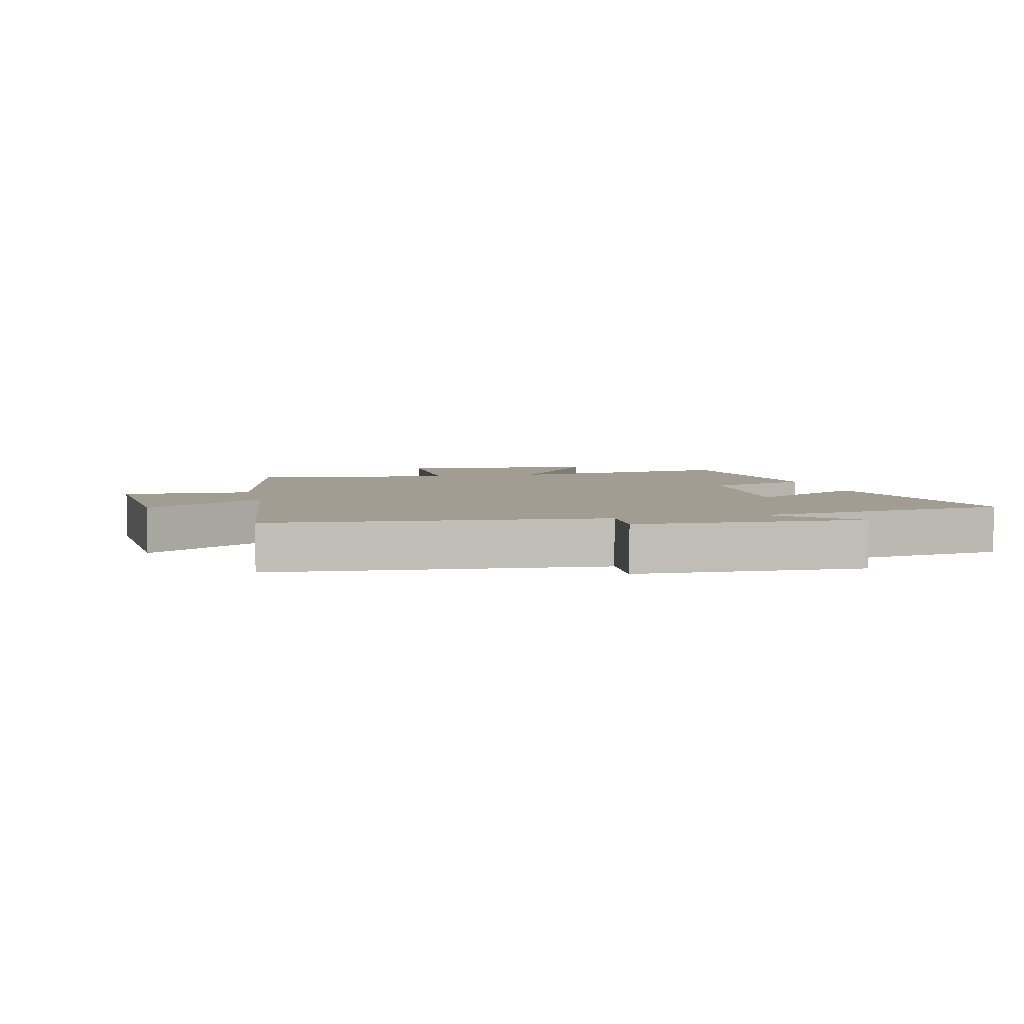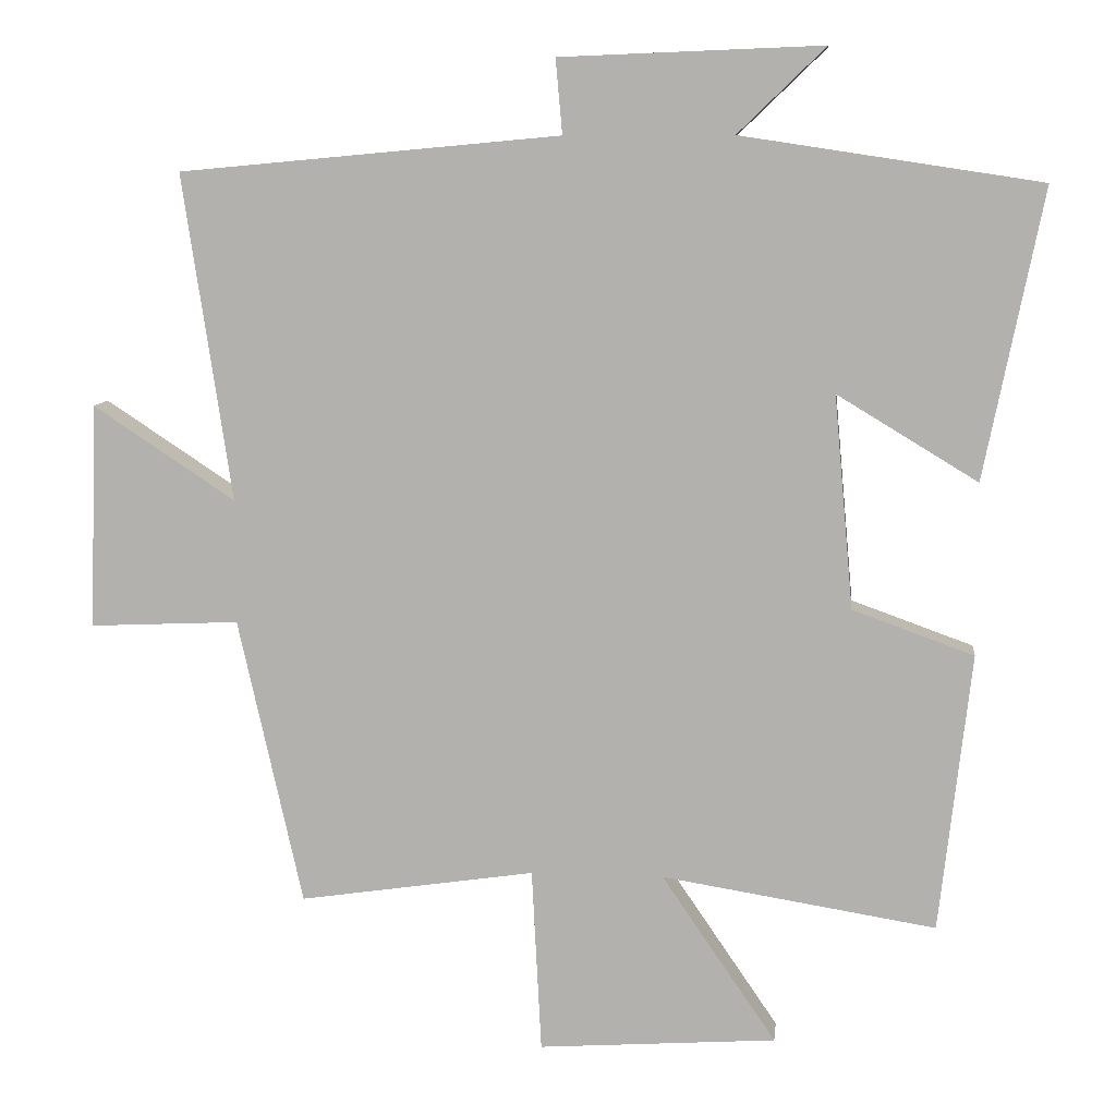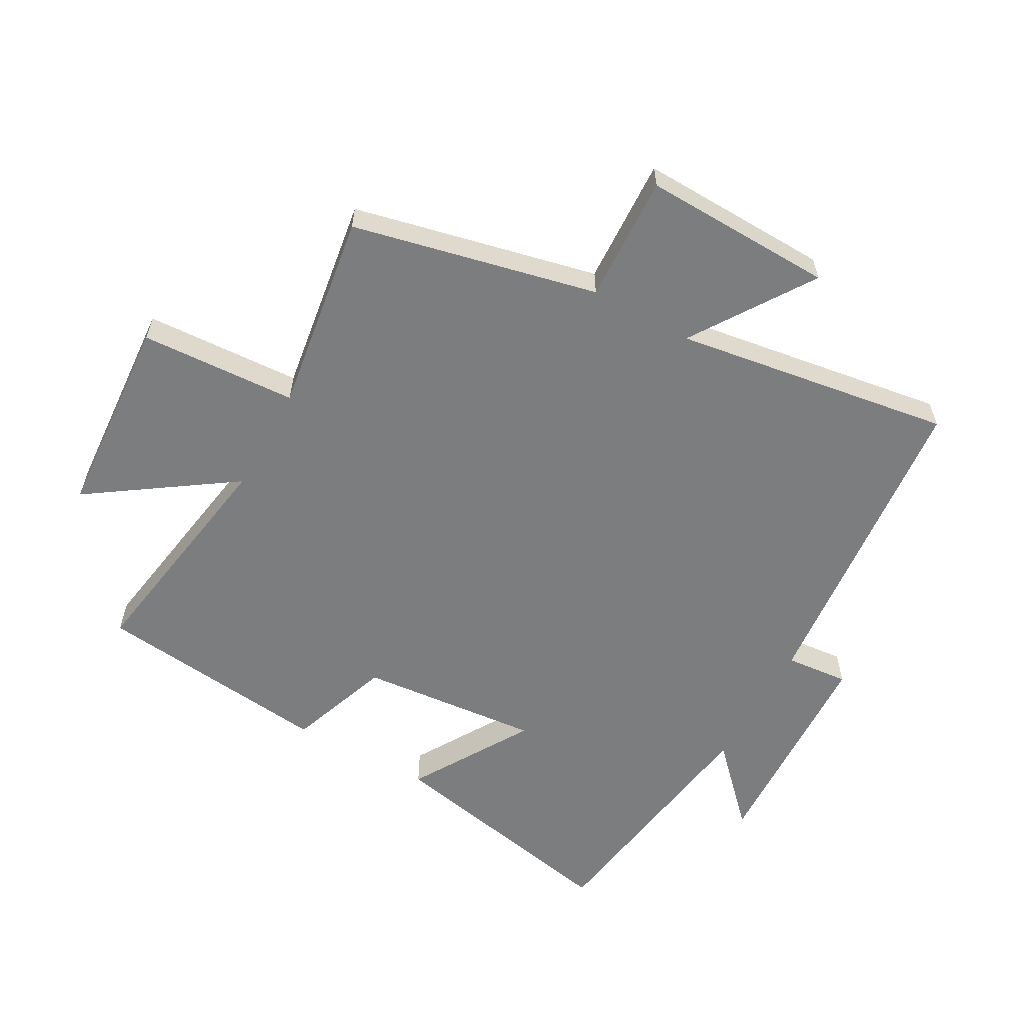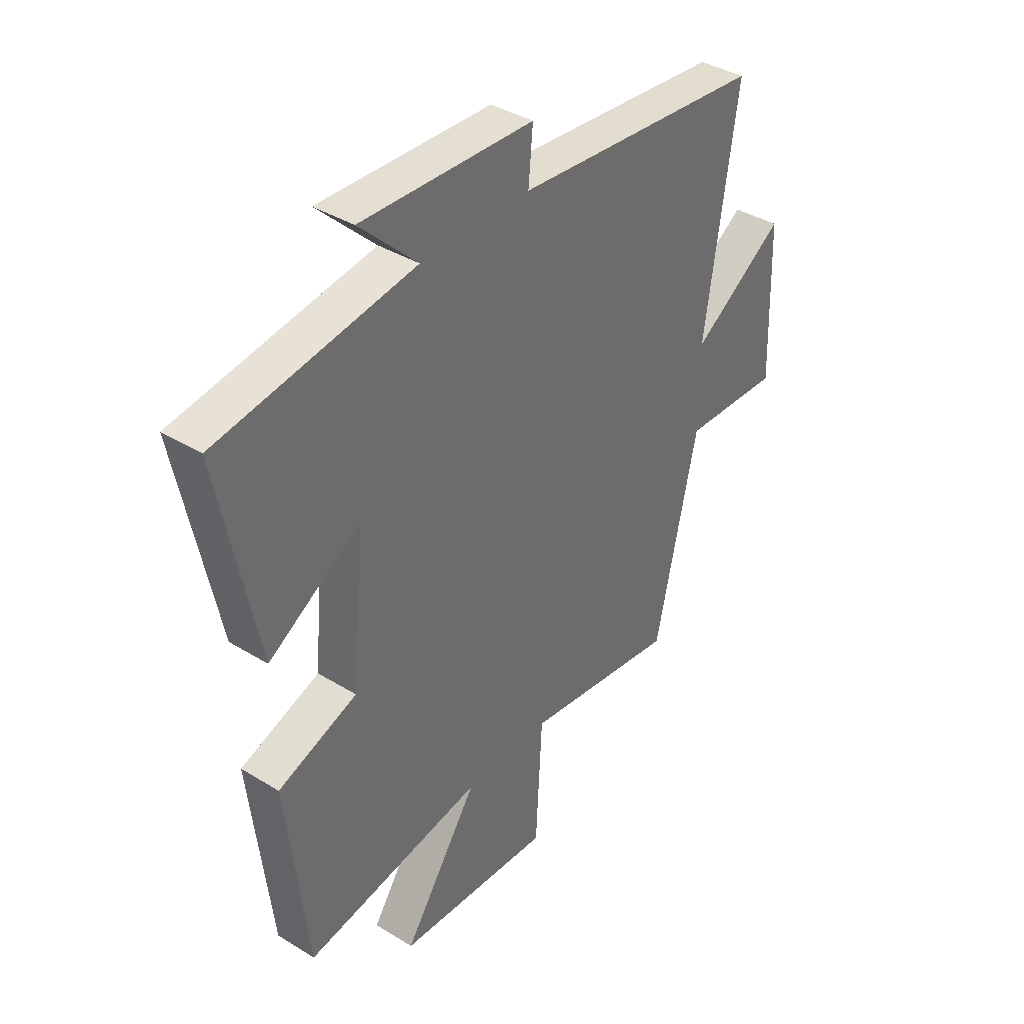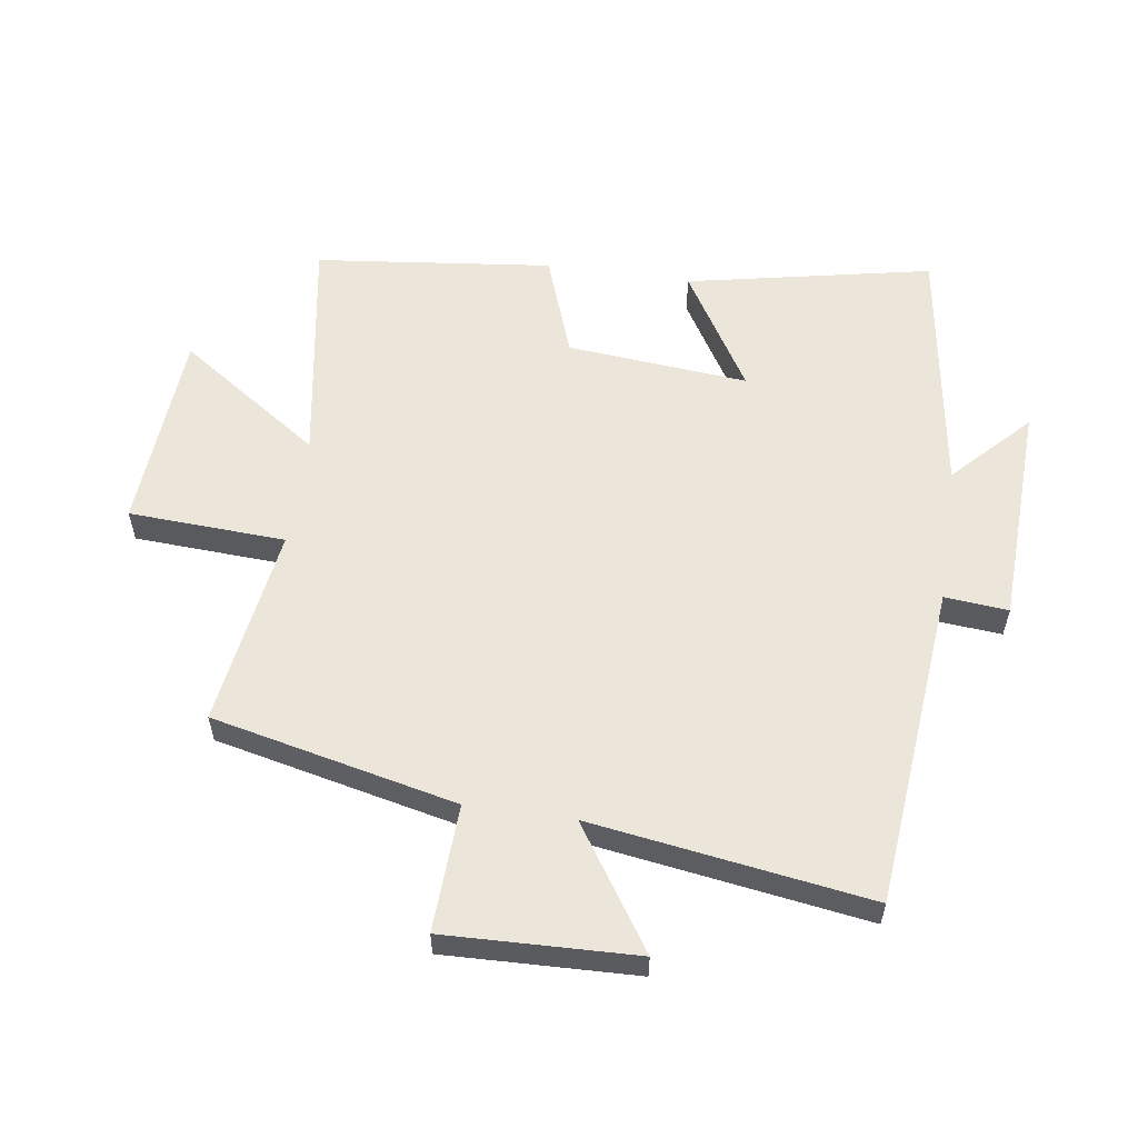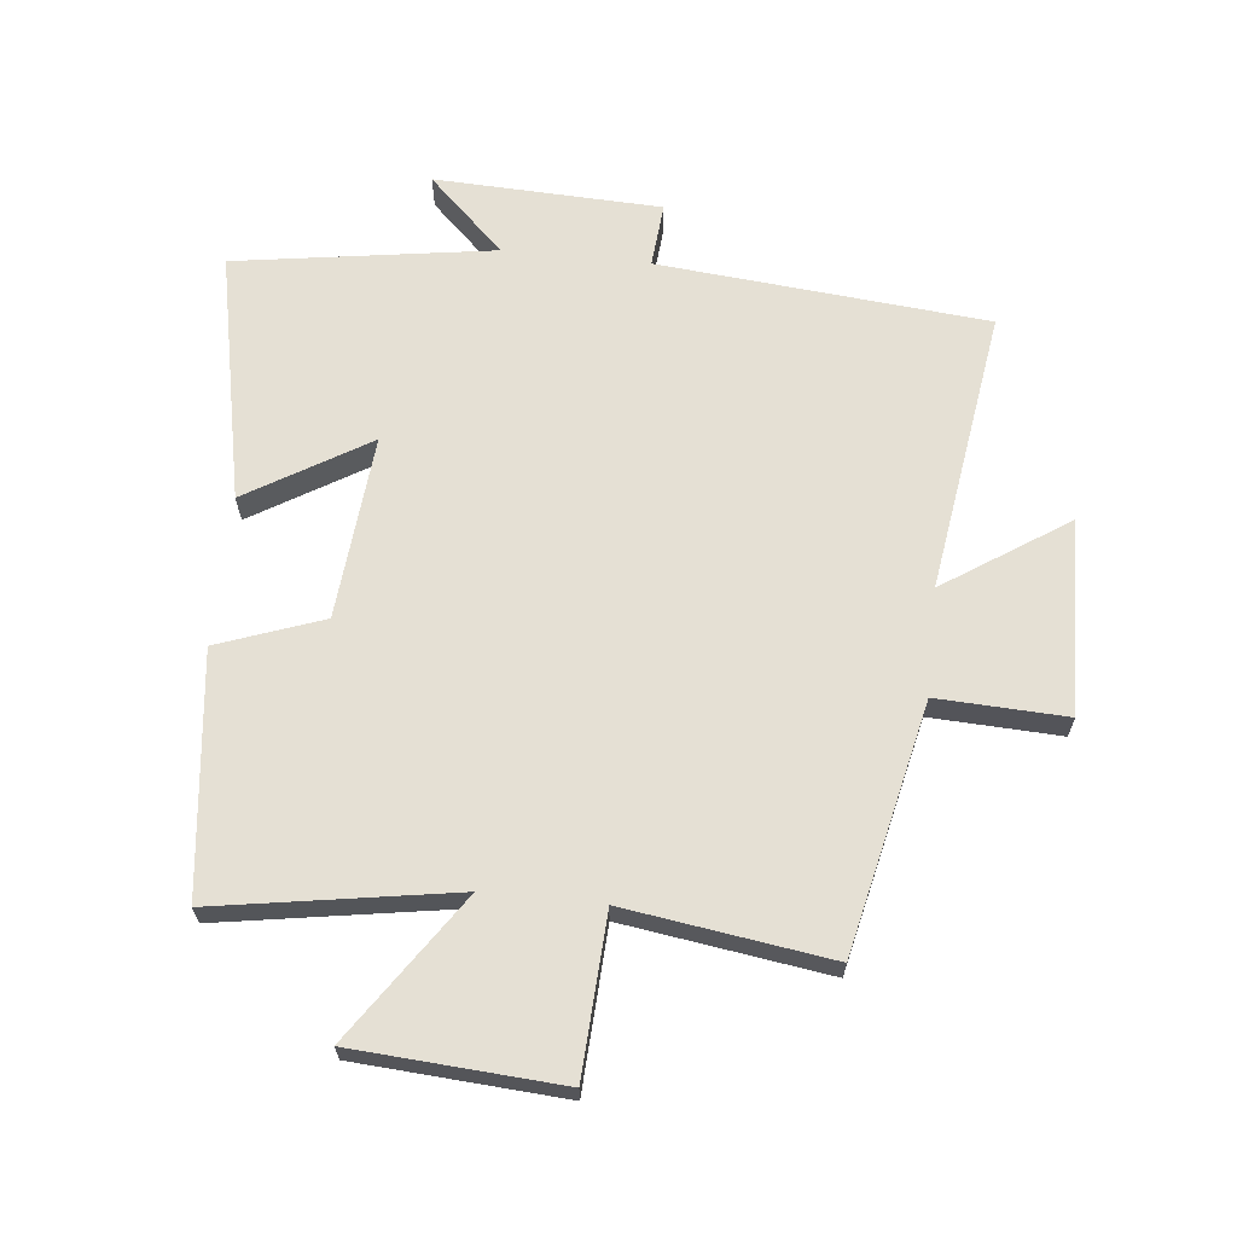
<metadata>
{"format":"obj","ext":"obj","renderer":"f3d","projection":"perspective","resolution":1024,"background":"white","views":[{"elev":4.6,"azim":-14.2,"up":"+Y"},{"elev":9.3,"azim":6.2,"up":"+Z"},{"elev":-59.0,"azim":-119.0,"up":"+Y"},{"elev":38.4,"azim":127.9,"up":"+Z"},{"elev":57.4,"azim":-81.7,"up":"+Y"},{"elev":65.5,"azim":-174.1,"up":"+Y"}]}
</metadata>
<code>
v 0.457 0.07 -0.56
v 0.086 0.07 -0.5
v 0.241 0.07 -0.727
v -0.081 0.07 -0.749
v -0.094 0.07 -0.5
v -0.413 0.07 -0.547
v -0.5 0.07 -0.158
v -0.702 0.07 -0.167
v -0.692 0.07 0.137
v -0.5 0.07 0.01
v -0.566 0.07 0.452
v -0.052 0.07 0.5
v -0.061 0.07 0.601
v 0.293 0.07 0.615
v 0.174 0.07 0.5
v 0.579 0.07 0.439
v 0.5 0.07 0.049
v 0.31 0.07 0.164
v 0.336 0.07 -0.124
v 0.5 0.07 -0.183
v 0.457 0 -0.56
v 0.086 0 -0.5
v 0.241 0 -0.727
v -0.081 0 -0.749
v -0.094 0 -0.5
v -0.413 0 -0.547
v -0.5 0 -0.158
v -0.702 0 -0.167
v -0.692 0 0.137
v -0.5 0 0.01
v -0.566 0 0.452
v -0.052 0 0.5
v -0.061 0 0.601
v 0.293 0 0.615
v 0.174 0 0.5
v 0.579 0 0.439
v 0.5 0 0.049
v 0.31 0 0.164
v 0.336 0 -0.124
v 0.5 0 -0.183
f 19 20 1 2
f 18 19 2
f 15 16 17 18
f 15 18 2
f 12 13 14 15
f 10 11 12 15
f 10 15 2
f 7 8 9 10
f 5 6 7 10
f 5 10 2 3
f 3 4 5
f 22 21 40 39
f 22 39 38
f 38 37 36 35
f 22 38 35
f 35 34 33 32
f 35 32 31 30
f 22 35 30
f 30 29 28 27
f 30 27 26 25
f 23 22 30 25
f 25 24 23
f 1 21 22 2
f 2 22 23 3
f 3 23 24 4
f 4 24 25 5
f 5 25 26 6
f 6 26 27 7
f 7 27 28 8
f 8 28 29 9
f 9 29 30 10
f 10 30 31 11
f 11 31 32 12
f 12 32 33 13
f 13 33 34 14
f 14 34 35 15
f 15 35 36 16
f 16 36 37 17
f 17 37 38 18
f 18 38 39 19
f 19 39 40 20
f 20 40 21 1

</code>
